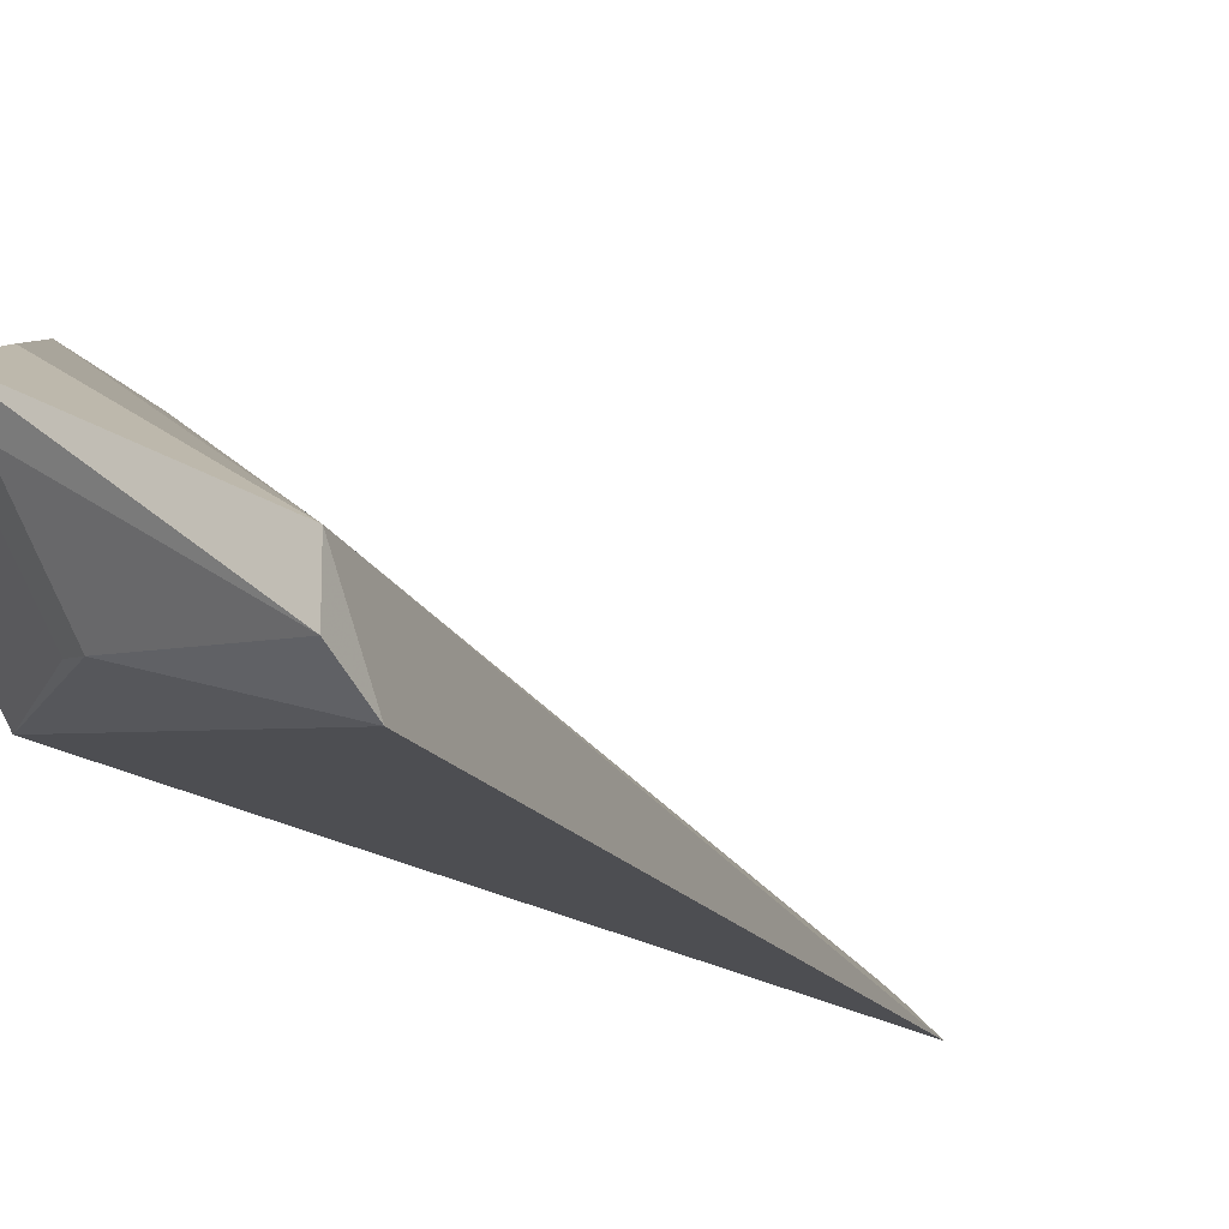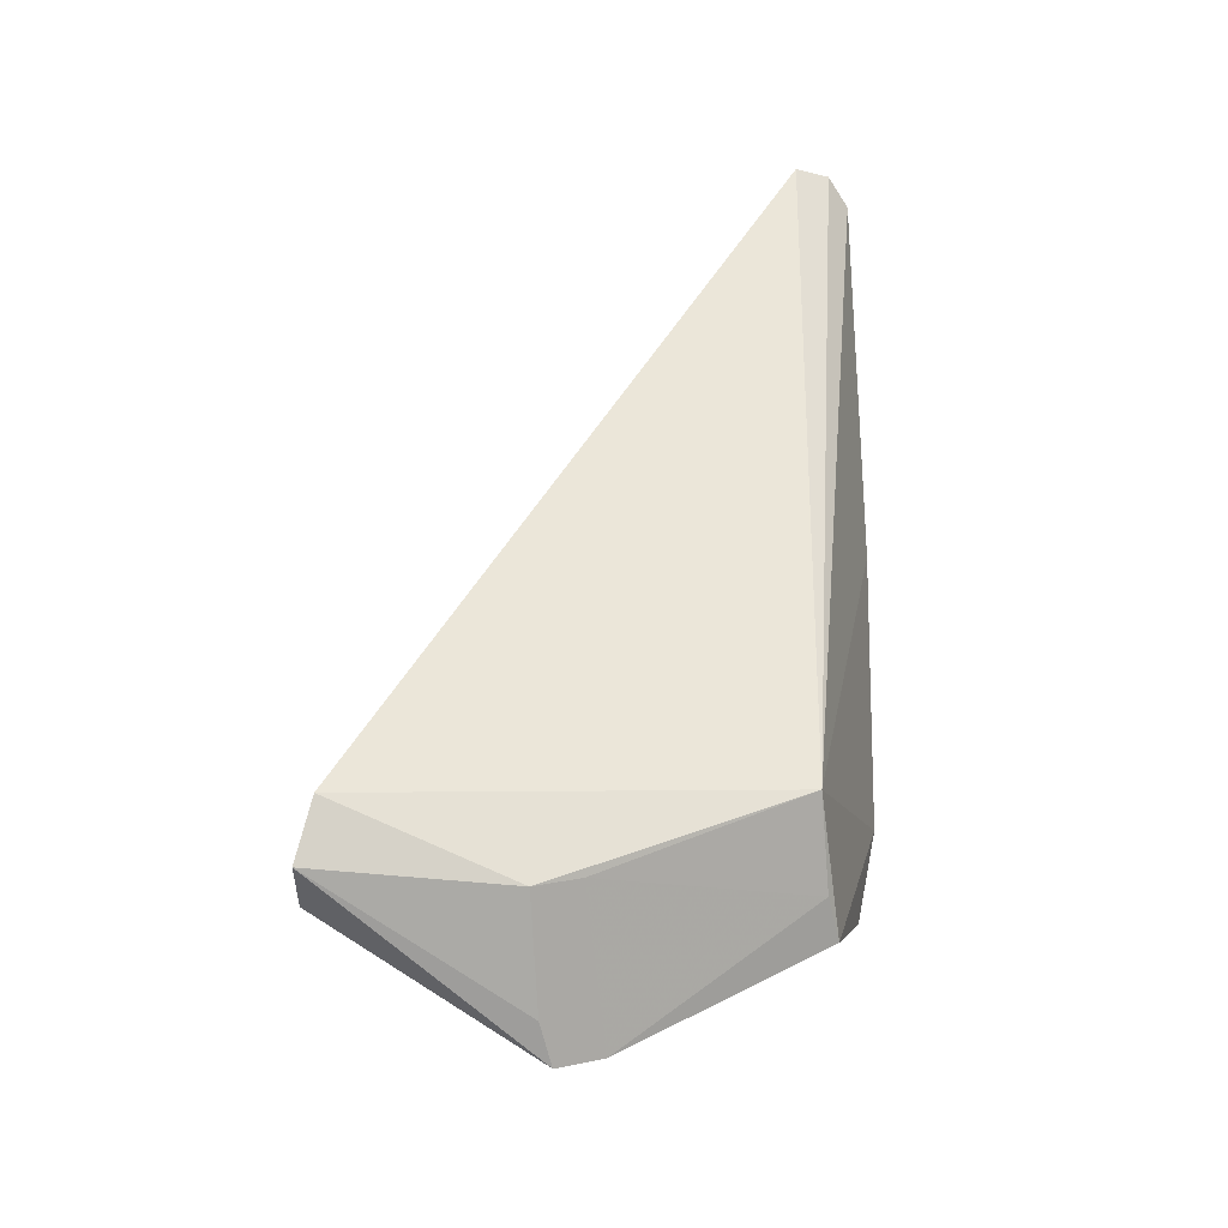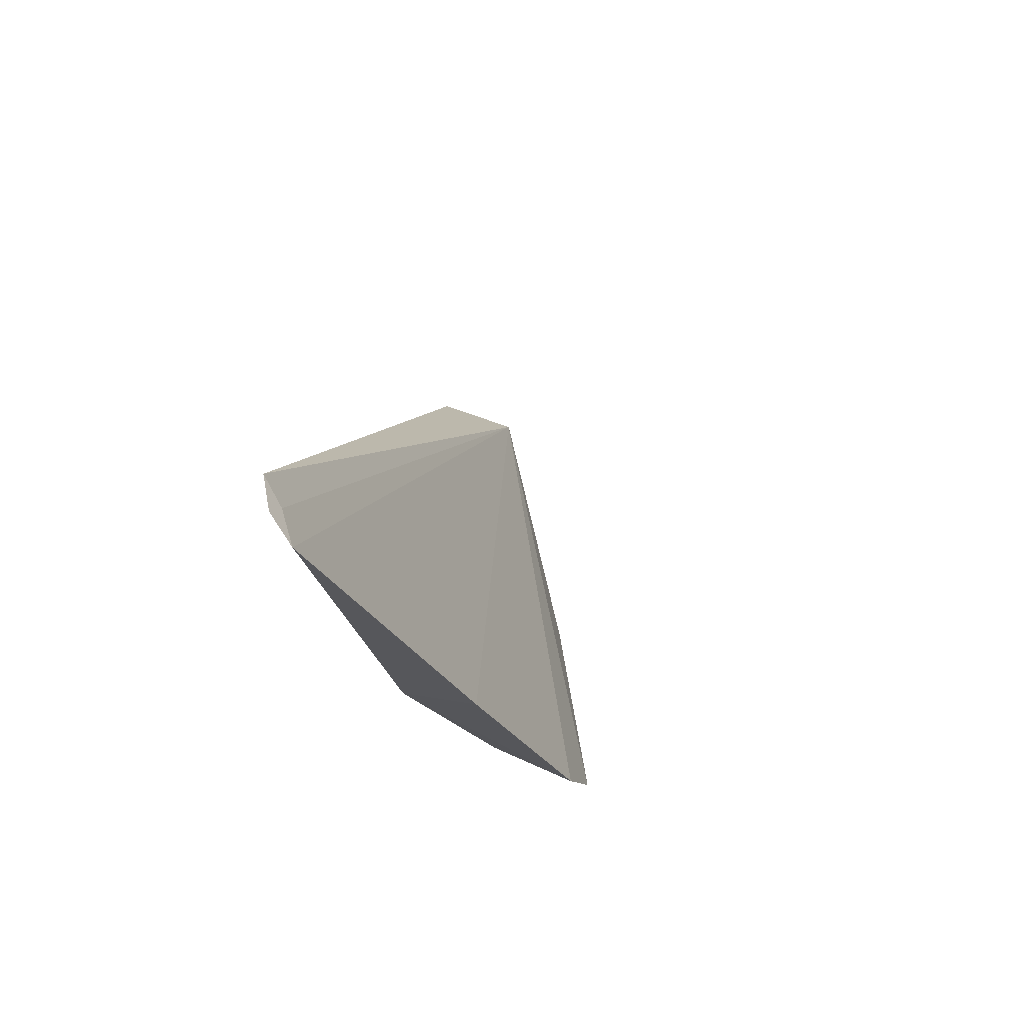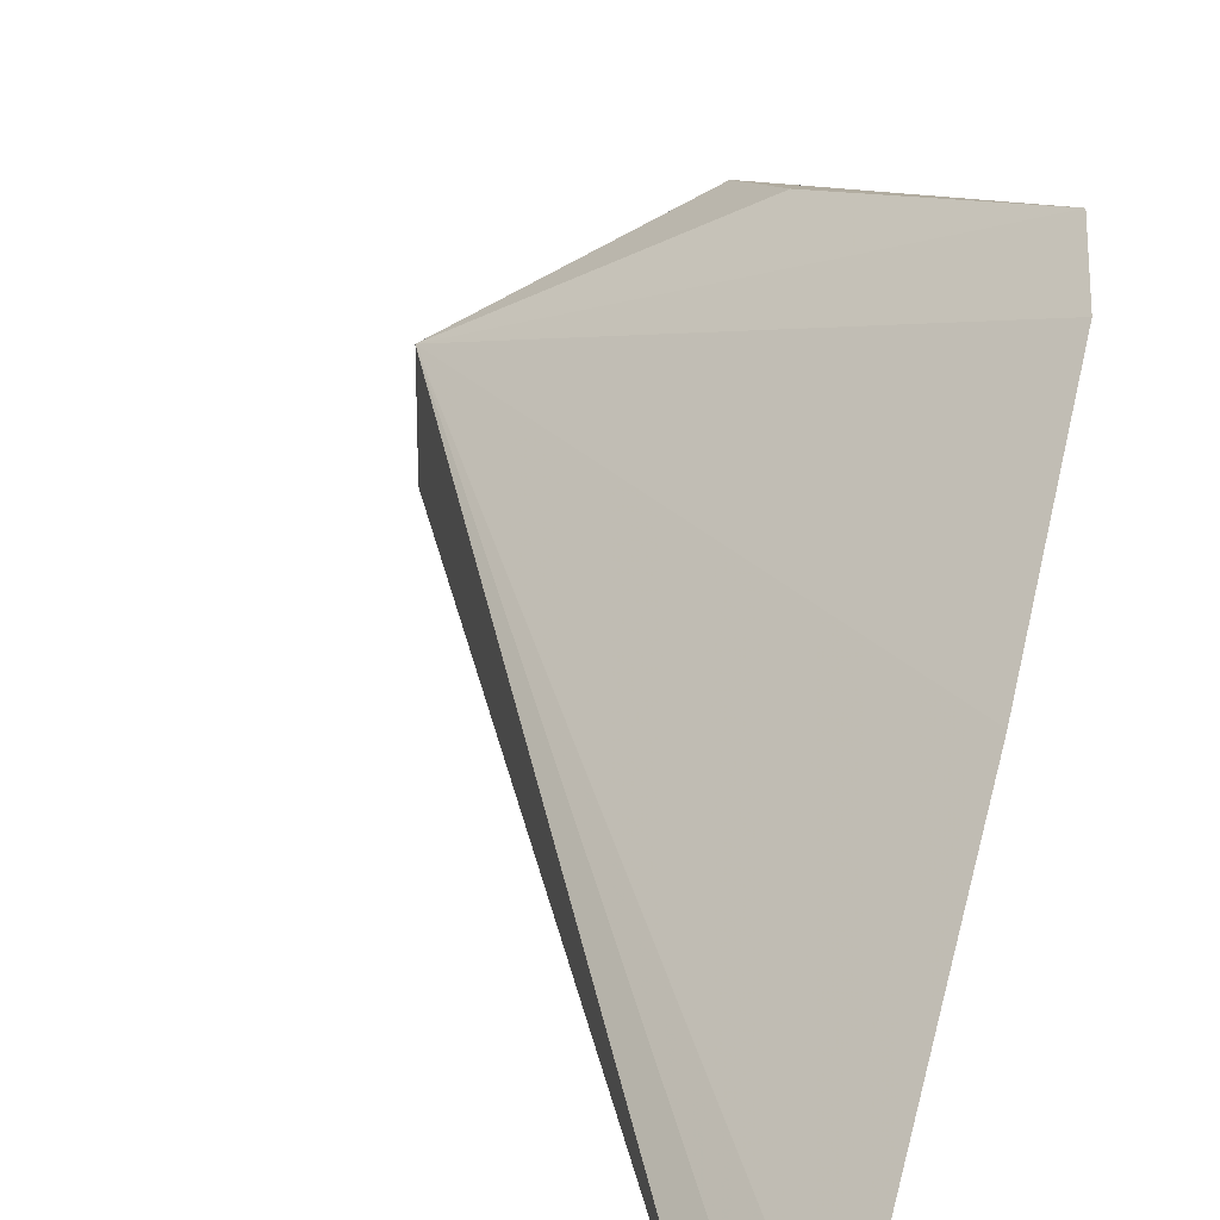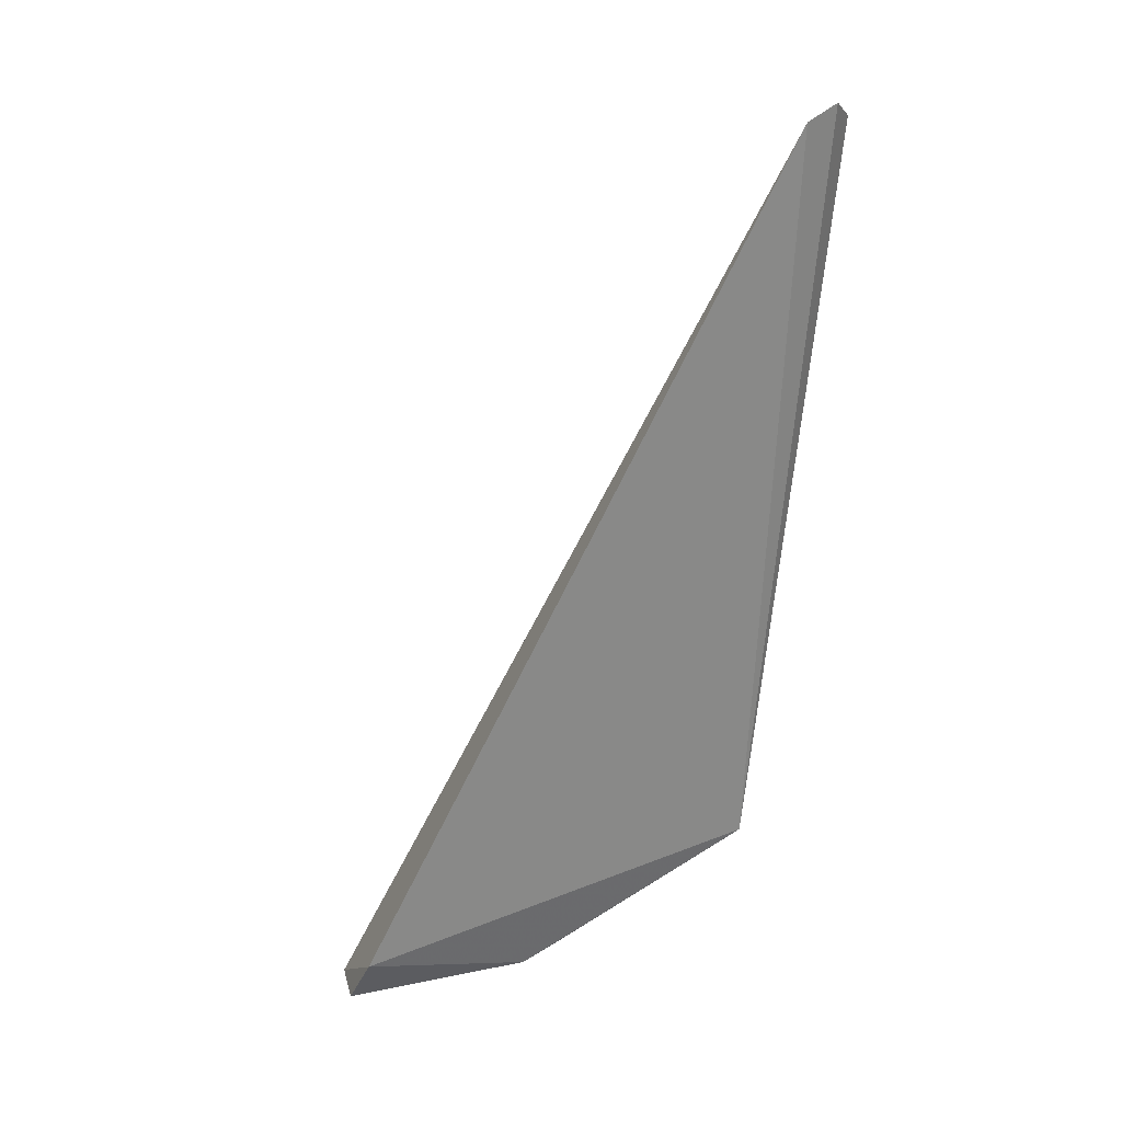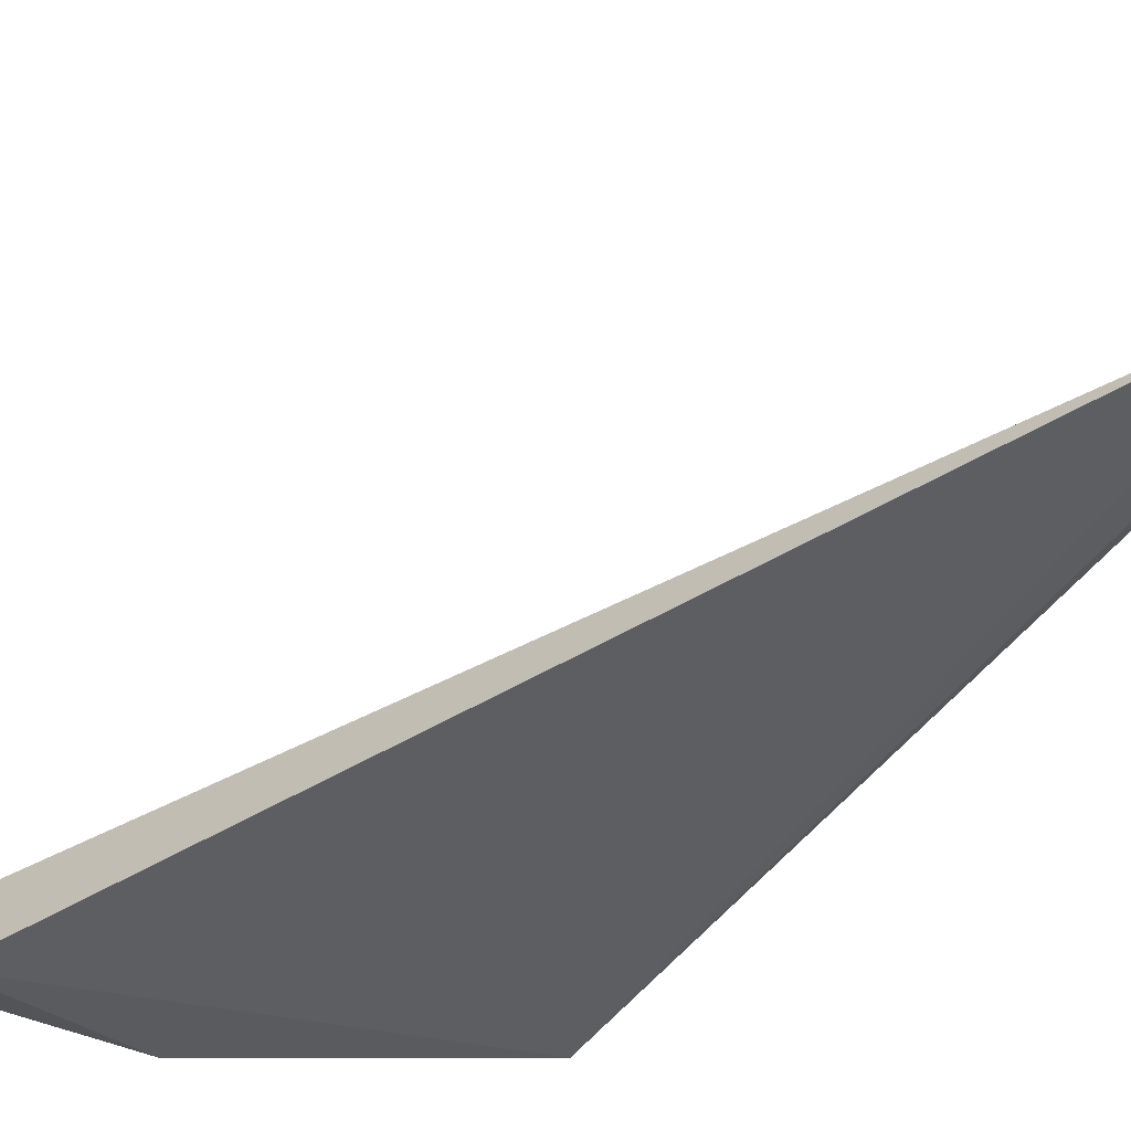
<metadata>
{"format":"obj","ext":"obj","renderer":"f3d","projection":"perspective","resolution":1024,"background":"white","views":[{"elev":-15.8,"azim":-132.0,"up":"+Y"},{"elev":-43.6,"azim":1.0,"up":"+Z"},{"elev":70.7,"azim":108.1,"up":"+Z"},{"elev":34.0,"azim":15.5,"up":"+Y"},{"elev":20.6,"azim":-12.5,"up":"+Z"},{"elev":-54.1,"azim":-30.8,"up":"+Y"}]}
</metadata>
<code>
v 0.2572 -0.2891 0.1241
v 0.2575 -0.2286 -0.1156
v 0.2735 -0.2753 0.1233
v 0.2668 -0.1907 -0.08274
v 0.1288 -0.2652 -0.13
v 0.2729 -0.1958 -0.05471
v 0.2526 -0.2651 -0.09636
v 0.1871 -0.2321 -0.1535
v 0.2638 -0.2819 0.1214
v 0.2746 -0.2275 0.02044
v 0.2676 -0.2833 0.128
v 0.1335 -0.2891 -0.1153
v 0.2045 -0.2197 -0.13
v 0.1998 -0.229 -0.1488
v 0.1828 -0.2722 -0.1301
v 0.2545 -0.2412 -0.1109
v 0.1288 -0.2803 -0.13
v 0.1955 -0.2692 -0.1254
v 0.1841 -0.2435 -0.1478
f 6 2 4
f 6 4 5
f 7 2 6
f 9 5 1
f 9 3 5
f 10 6 5
f 10 5 3
f 10 7 6
f 10 3 7
f 11 7 3
f 11 1 7
f 11 9 1
f 11 3 9
f 12 7 1
f 12 1 5
f 13 8 5
f 13 5 4
f 13 4 8
f 14 8 4
f 14 4 2
f 15 7 12
f 15 8 14
f 16 14 2
f 16 2 7
f 17 15 12
f 17 12 5
f 17 5 8
f 18 15 14
f 18 14 16
f 18 16 7
f 18 7 15
f 19 17 8
f 19 8 15
f 19 15 17

</code>
